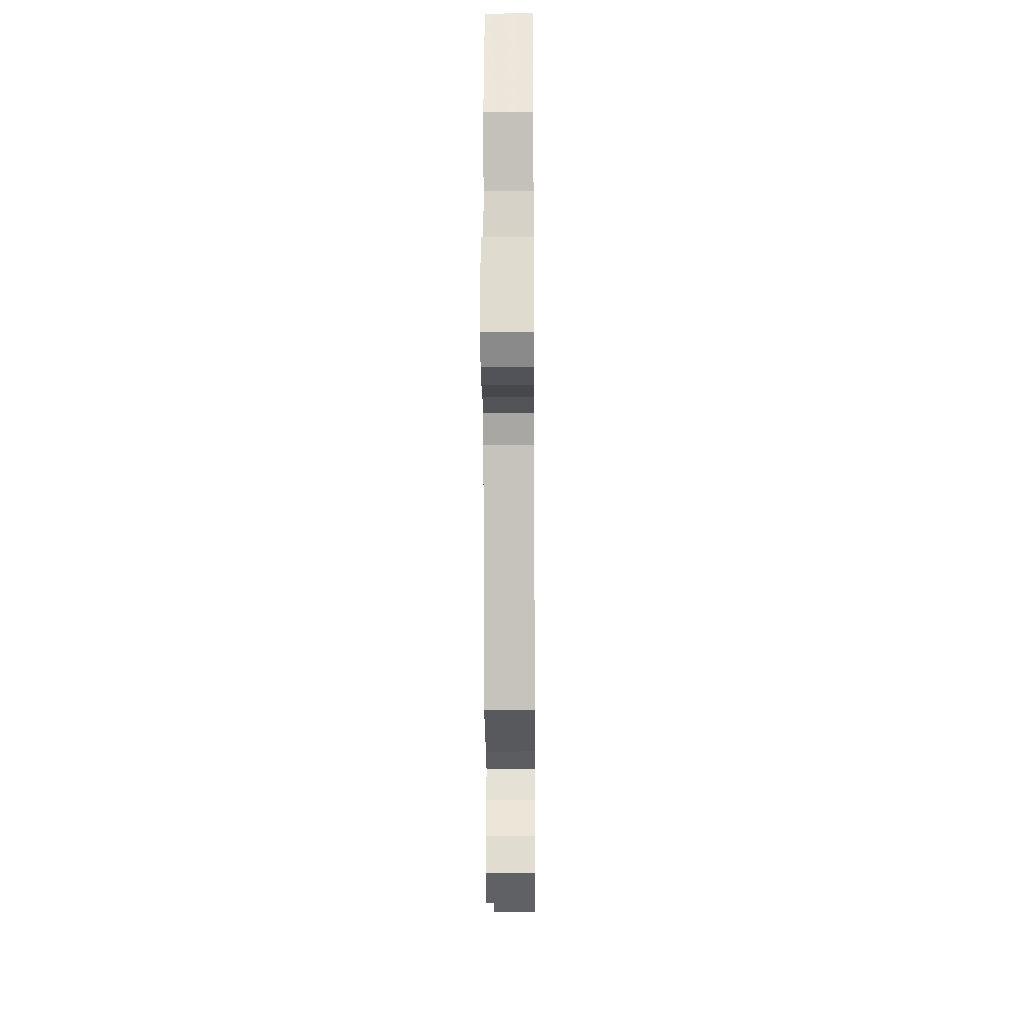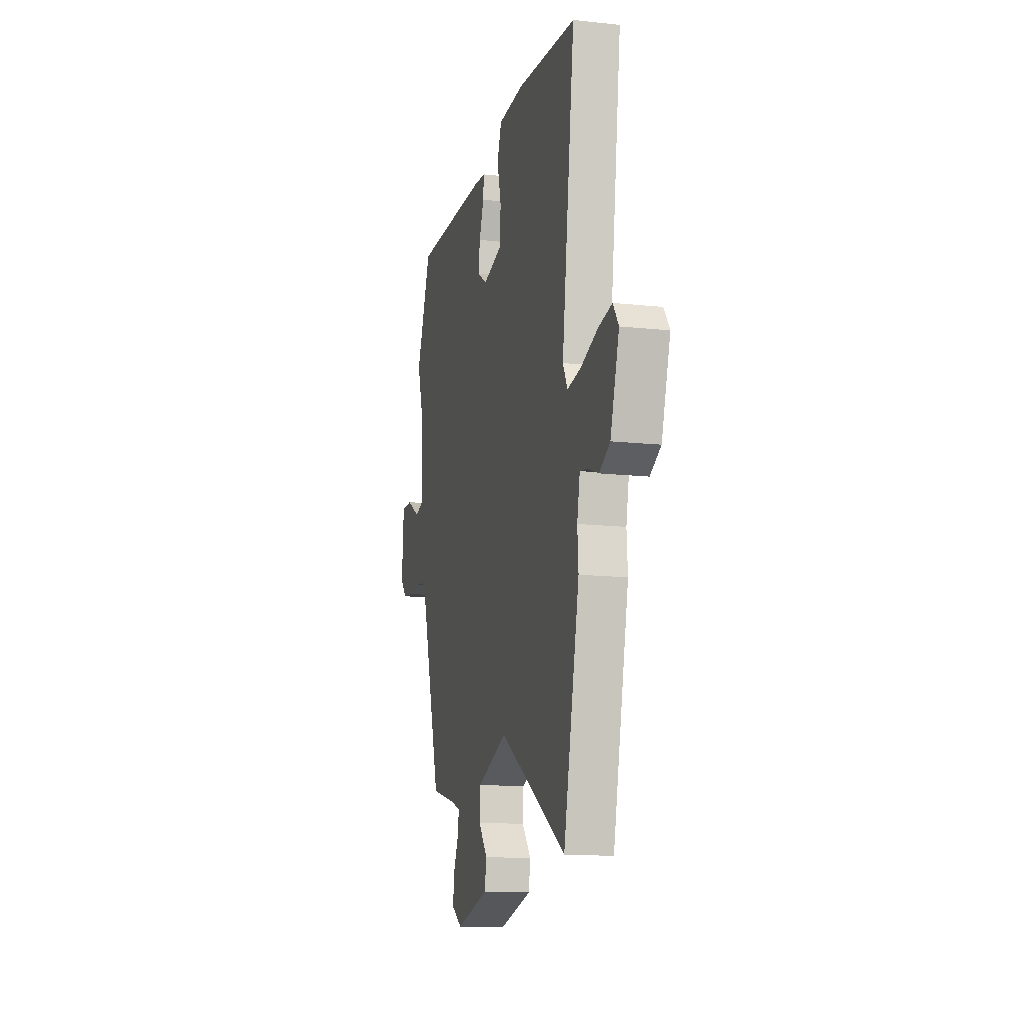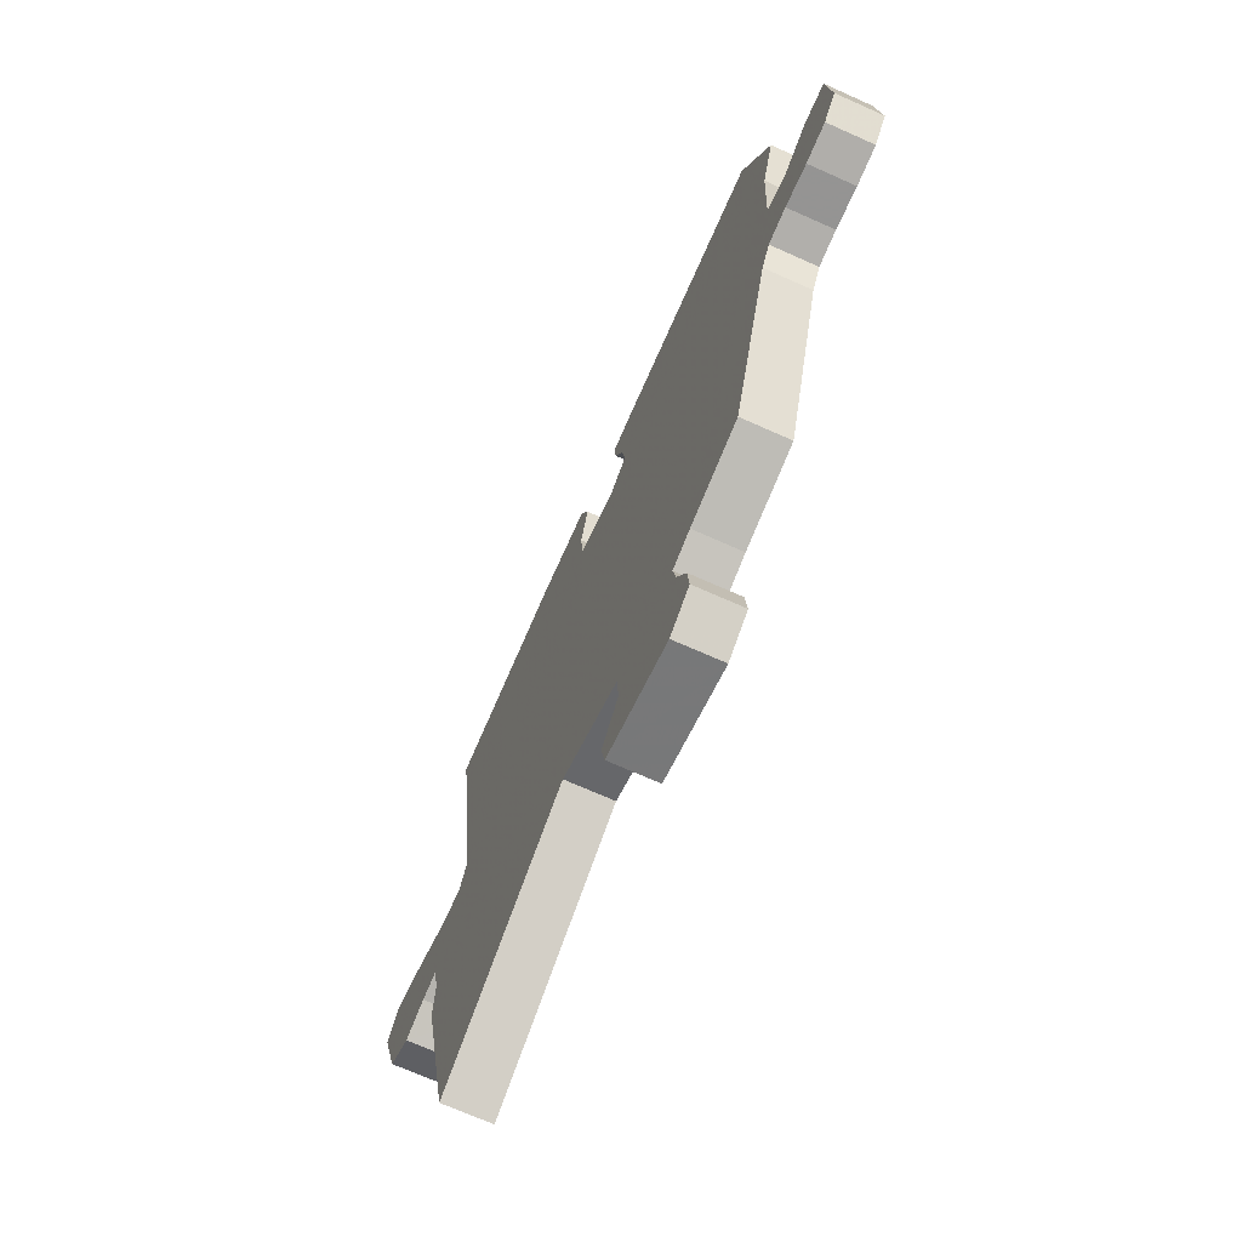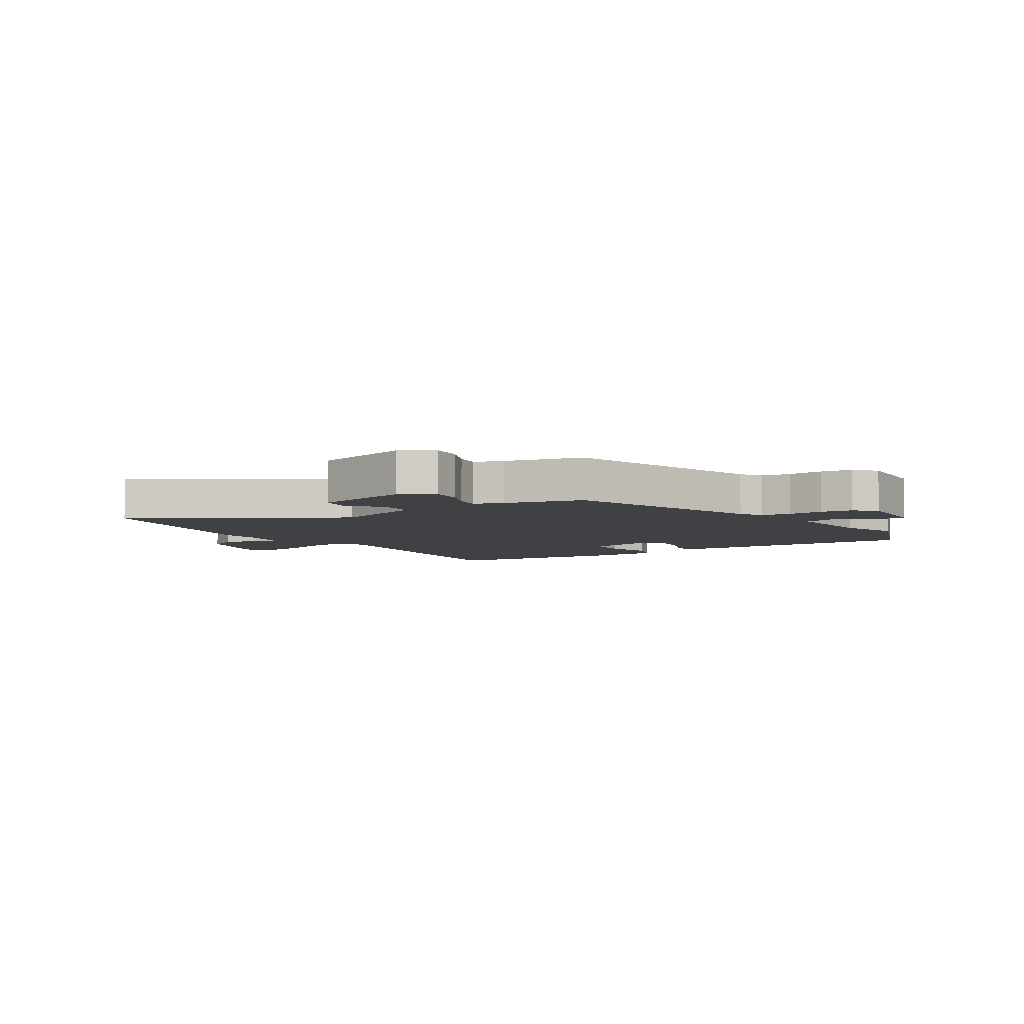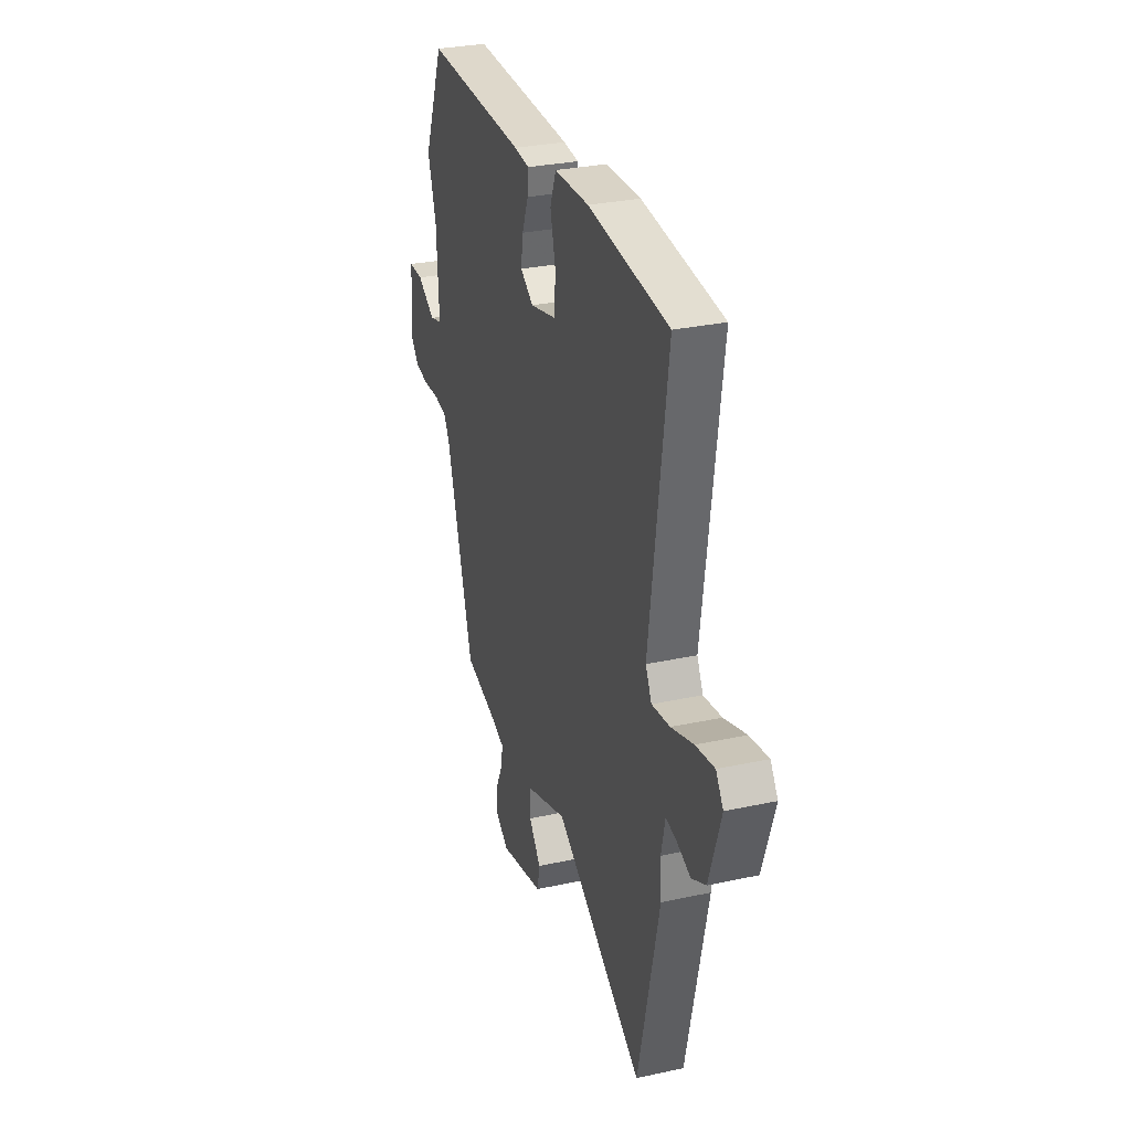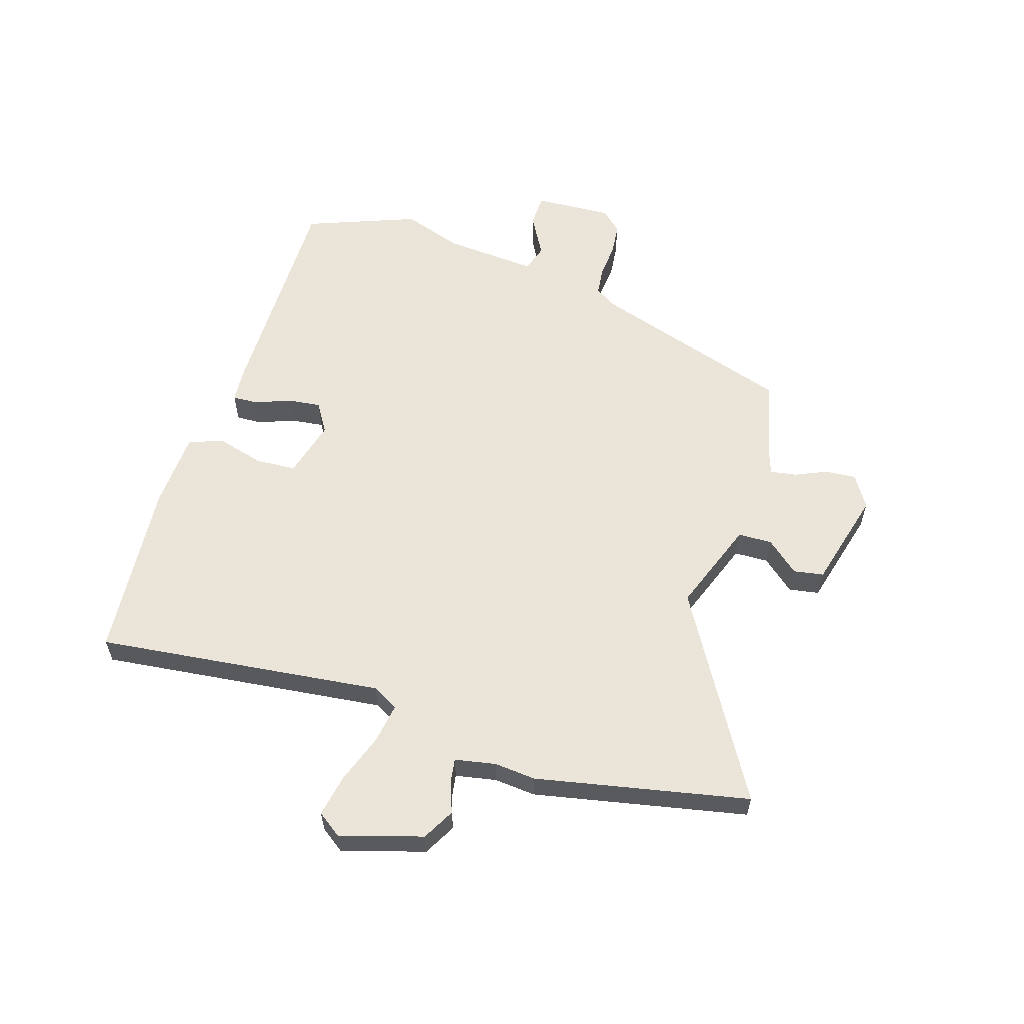
<metadata>
{"format":"obj","ext":"obj","renderer":"f3d","projection":"perspective","resolution":1024,"background":"white","views":[{"elev":-15.4,"azim":-89.5,"up":"+Z"},{"elev":-13.9,"azim":76.3,"up":"+Z"},{"elev":-70.7,"azim":-114.0,"up":"+Z"},{"elev":-5.6,"azim":-146.2,"up":"+Y"},{"elev":30.0,"azim":72.4,"up":"+Z"},{"elev":58.7,"azim":108.5,"up":"+Y"}]}
</metadata>
<code>
v -0.574 0.07 0.318
v -0.496 0.07 0.51
v -0.099 0.07 0.499
v -0.04 0.07 0.493
v -0.043 0.07 0.449
v -0.068 0.07 0.387
v -0.076 0.07 0.33
v -0.025 0.07 0.297
v 0.076 0.07 0.322
v 0.082 0.07 0.393
v 0.061 0.07 0.475
v 0.084 0.07 0.535
v 0.219 0.07 0.539
v 0.533 0.07 0.506
v 0.465 0.07 0.008
v 0.489 0.07 -0.038
v 0.56 0.07 -0.028
v 0.647 0.07 0.001
v 0.72 0.07 0.013
v 0.749 0.07 -0.029
v 0.703 0.07 -0.172
v 0.647 0.07 -0.201
v 0.592 0.07 -0.18
v 0.551 0.07 -0.173
v 0.536 0.07 -0.244
v 0.541 0.07 -0.316
v 0.458 0.07 -0.686
v 0.109 0.07 -0.472
v -0.052 0.07 -0.528
v -0.055 0.07 -0.587
v -0.008 0.07 -0.645
v -0.018 0.07 -0.697
v -0.191 0.07 -0.739
v -0.246 0.07 -0.703
v -0.241 0.07 -0.65
v -0.215 0.07 -0.594
v -0.207 0.07 -0.549
v -0.256 0.07 -0.531
v -0.39 0.07 -0.496
v -0.495 0.07 -0.145
v -0.518 0.07 -0.106
v -0.568 0.07 -0.099
v -0.629 0.07 -0.103
v -0.684 0.07 -0.096
v -0.717 0.07 -0.059
v -0.707 0.07 0.077
v -0.65 0.07 0.077
v -0.58 0.07 0.036
v -0.532 0.07 0.05
v -0.541 0.07 0.213
v -0.574 0 0.318
v -0.496 0 0.51
v -0.099 0 0.499
v -0.04 0 0.493
v -0.043 0 0.449
v -0.068 0 0.387
v -0.076 0 0.33
v -0.025 0 0.297
v 0.076 0 0.322
v 0.082 0 0.393
v 0.061 0 0.475
v 0.084 0 0.535
v 0.219 0 0.539
v 0.533 0 0.506
v 0.465 0 0.008
v 0.489 0 -0.038
v 0.56 0 -0.028
v 0.647 0 0.001
v 0.72 0 0.013
v 0.749 0 -0.029
v 0.703 0 -0.172
v 0.647 0 -0.201
v 0.592 0 -0.18
v 0.551 0 -0.173
v 0.536 0 -0.244
v 0.541 0 -0.316
v 0.458 0 -0.686
v 0.109 0 -0.472
v -0.052 0 -0.528
v -0.055 0 -0.587
v -0.008 0 -0.645
v -0.018 0 -0.697
v -0.191 0 -0.739
v -0.246 0 -0.703
v -0.241 0 -0.65
v -0.215 0 -0.594
v -0.207 0 -0.549
v -0.256 0 -0.531
v -0.39 0 -0.496
v -0.495 0 -0.145
v -0.518 0 -0.106
v -0.568 0 -0.099
v -0.629 0 -0.103
v -0.684 0 -0.096
v -0.717 0 -0.059
v -0.707 0 0.077
v -0.65 0 0.077
v -0.58 0 0.036
v -0.532 0 0.05
v -0.541 0 0.213
f 45 46 47 48
f 45 48 49
f 42 43 44 45
f 41 42 45 49
f 40 41 49 50
f 38 39 40 50
f 33 34 35 36
f 33 36 37
f 30 31 32 33
f 29 30 33 37
f 28 29 37 38
f 25 26 27 28
f 24 25 28 38
f 20 21 22 23
f 20 23 24
f 17 18 19 20
f 16 17 20 24
f 15 16 24 38
f 10 11 12 13
f 9 10 13 14
f 3 4 5 6
f 3 6 7
f 2 3 7
f 1 2 7 8
f 38 50 1 8
f 9 14 15 38
f 8 9 38
f 98 97 96 95
f 99 98 95
f 95 94 93 92
f 99 95 92 91
f 100 99 91 90
f 100 90 89 88
f 86 85 84 83
f 87 86 83
f 83 82 81 80
f 87 83 80 79
f 88 87 79 78
f 78 77 76 75
f 88 78 75 74
f 73 72 71 70
f 74 73 70
f 70 69 68 67
f 74 70 67 66
f 88 74 66 65
f 63 62 61 60
f 64 63 60 59
f 56 55 54 53
f 57 56 53
f 57 53 52
f 58 57 52 51
f 58 51 100 88
f 88 65 64 59
f 88 59 58
f 1 51 52 2
f 2 52 53 3
f 3 53 54 4
f 4 54 55 5
f 5 55 56 6
f 6 56 57 7
f 7 57 58 8
f 8 58 59 9
f 9 59 60 10
f 10 60 61 11
f 11 61 62 12
f 12 62 63 13
f 13 63 64 14
f 14 64 65 15
f 15 65 66 16
f 16 66 67 17
f 17 67 68 18
f 18 68 69 19
f 19 69 70 20
f 20 70 71 21
f 21 71 72 22
f 22 72 73 23
f 23 73 74 24
f 24 74 75 25
f 25 75 76 26
f 26 76 77 27
f 27 77 78 28
f 28 78 79 29
f 29 79 80 30
f 30 80 81 31
f 31 81 82 32
f 32 82 83 33
f 33 83 84 34
f 34 84 85 35
f 35 85 86 36
f 36 86 87 37
f 37 87 88 38
f 38 88 89 39
f 39 89 90 40
f 40 90 91 41
f 41 91 92 42
f 42 92 93 43
f 43 93 94 44
f 44 94 95 45
f 45 95 96 46
f 46 96 97 47
f 47 97 98 48
f 48 98 99 49
f 49 99 100 50
f 50 100 51 1

</code>
